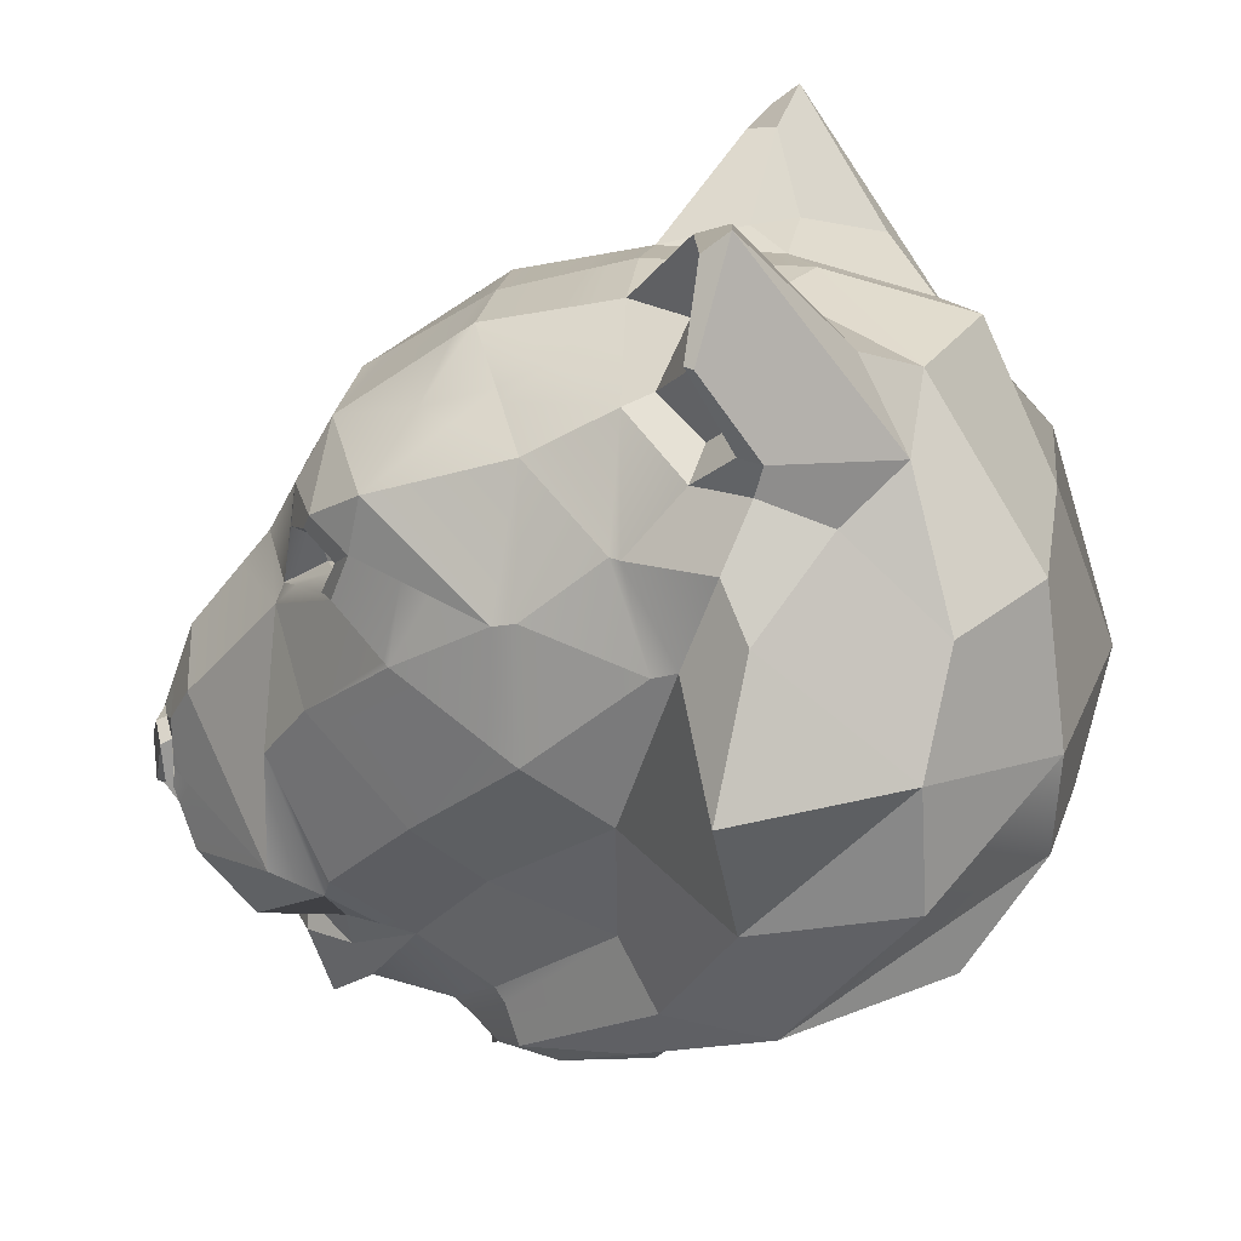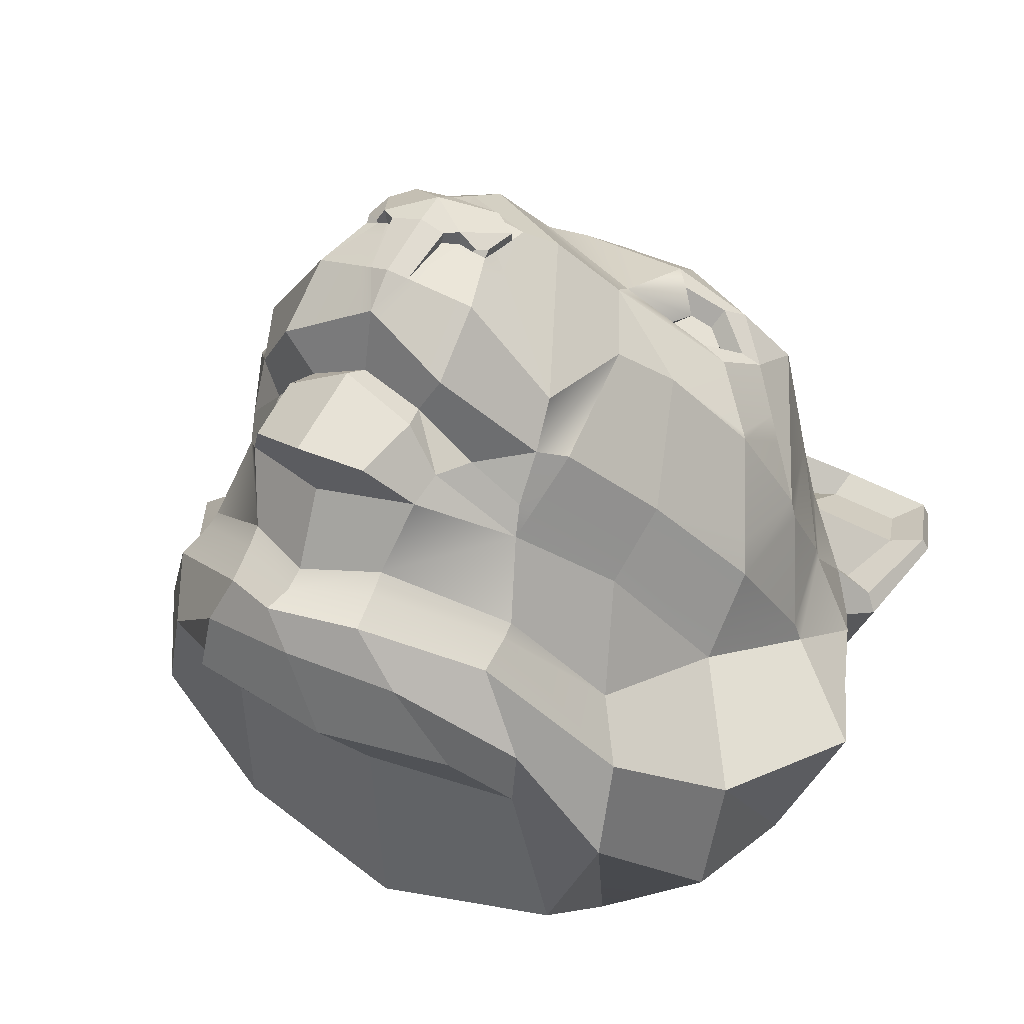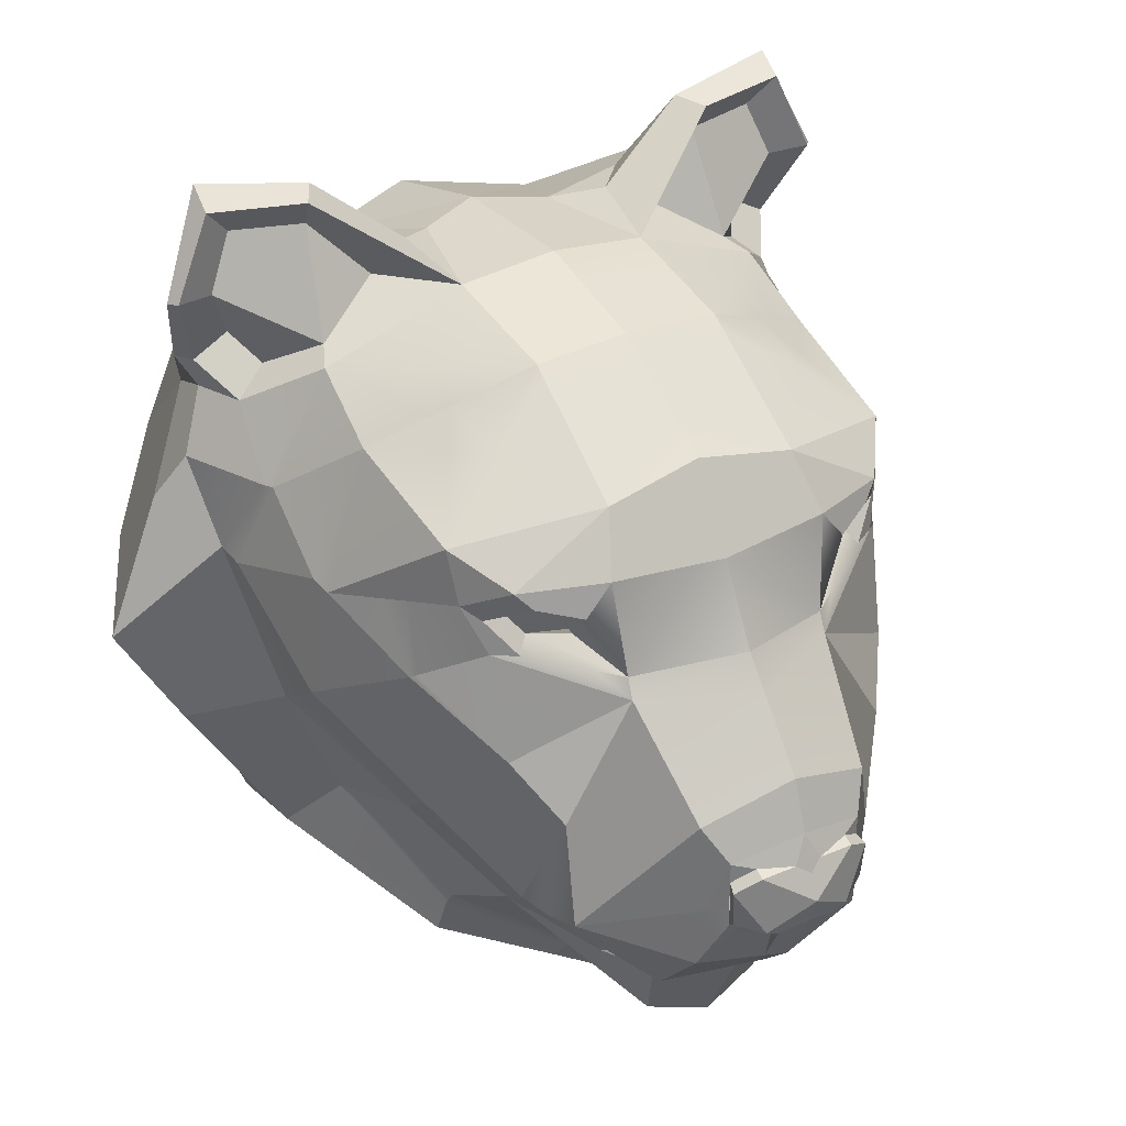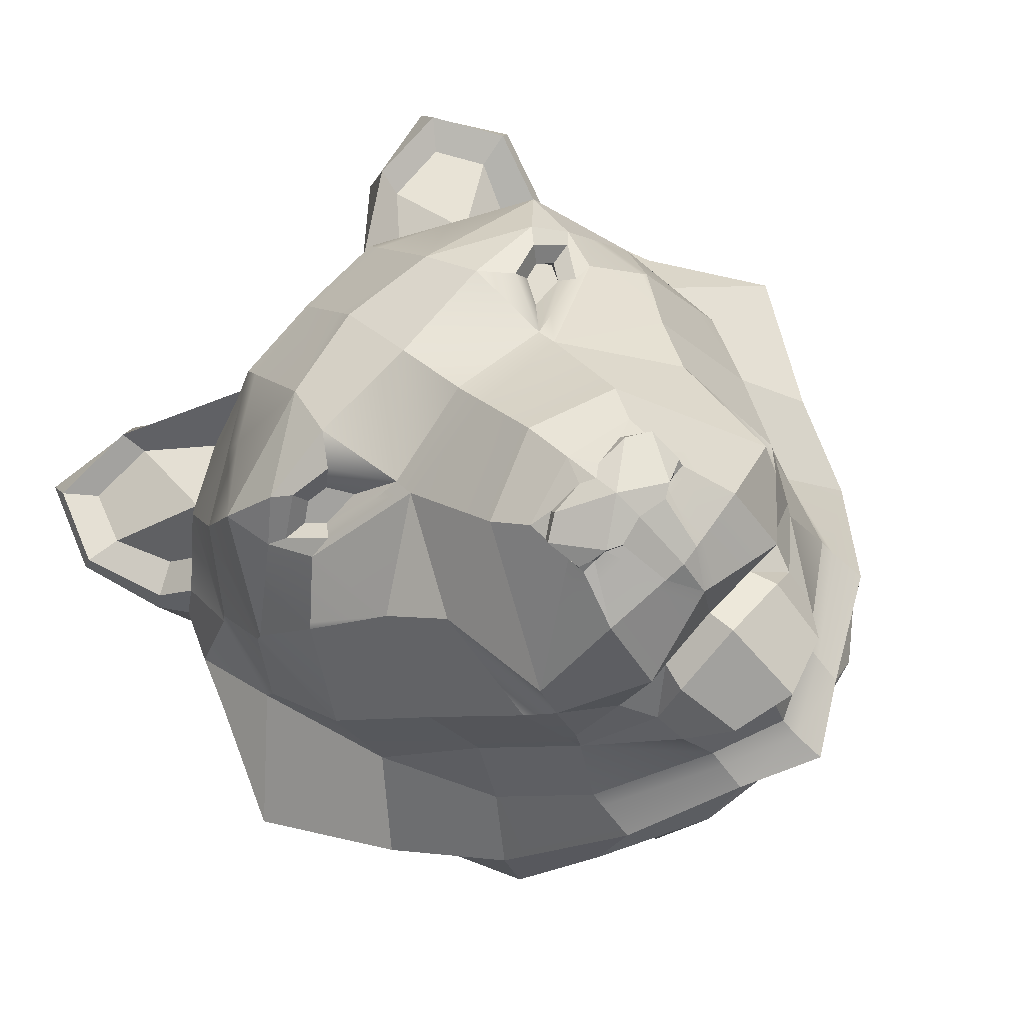
<metadata>
{"format":"obj","ext":"obj","renderer":"f3d","projection":"perspective","resolution":1024,"background":"white","views":[{"elev":19.7,"azim":97.7,"up":"+Y"},{"elev":32.8,"azim":33.1,"up":"+Z"},{"elev":31.2,"azim":-31.7,"up":"+Y"},{"elev":76.2,"azim":-47.6,"up":"+Z"}]}
</metadata>
<code>
v 0 -0.01552 0.2386
v 0 0.01263 0.2532
v 0 0.02702 0.2589
v 0 0.03915 0.2538
v -0.01063 -0.01411 0.2363
v -0.01467 0.009705 0.251
v -0.01343 0.01013 0.2454
v -0.02165 0.01338 0.2519
v -0.02099 0.01421 0.245
v -0.02858 0.01625 0.2435
v -0.0273 0.0152 0.2425
v -0.02399 0.04292 0.2503
v -0.03448 0.01839 0.2443
v -0.03409 0.01569 0.2408
v -0.006596 0.04352 0.2508
v -0.03584 0.03632 0.2455
v -0.03418 0.03896 0.2404
v -0.02376 0.04533 0.2453
v 0 0.08066 0.2386
v -0.04352 0.0652 0.2299
v 0 0.1261 0.2015
v -0.05154 0.1103 0.1872
v 0 0.2372 0.0992
v -0.04665 0.2349 0.1001
v -0.04784 0.1935 0.1608
v 0 0.2019 0.1577
v 0 0.2531 0.03844
v -0.04776 0.2476 0.03736
v 0 0.2514 -0.03629
v -0.1287 0.2082 -0.08289
v 0 0.161 -0.1397
v 0 0.2337 -0.1057
v -0.09633 0.0332 -0.1433
v -0.1034 0.08026 -0.1467
v 0 0.09022 -0.1664
v 0 0.02321 -0.1531
v -0.1073 0.1555 -0.1371
v -0.04327 -0.009811 0.2291
v -0.04458 -0.03799 0.2026
v 0 -0.0296 0.2232
v -0.08112 -0.001007 0.1878
v -0.08046 -0.01123 0.1634
v -0.1147 0.2208 0.03072
v -0.1176 0.1996 0.07047
v -0.114 0.1802 0.1357
v -0.1435 0.1991 0.000567
v -0.1456 0.1682 0.02647
v -0.1424 0.1376 0.07821
v -0.1265 0.1124 0.1229
v -0.1009 0.08167 0.1642
v -0.08488 0.05533 0.1861
v -0.09135 0.000397 0.1585
v -0.1184 0.0387 0.1179
v -0.1473 0.07997 0.06691
v -0.1577 0.1276 0.002276
v -0.1652 0.17 -0.0139
v -0.1516 0.1976 -0.02518
v -0.1057 0.2881 0.003763
v -0.1515 0.2912 -0.003656
v -0.1692 0.2528 -2.7e-05
v -0.1559 0.2146 -0.01879
v -0.1728 0.2526 -0.004377
v -0.1606 0.2133 -0.02962
v -0.1512 0.3006 -0.01576
v -0.09751 0.2908 -0.0103
v -0.05397 0.2563 -0.002972
v -0.07261 0.256 -0.02327
v -0.1036 0.2435 -0.06019
v -0.1464 0.1848 -0.05671
v 0 -0.03549 0.1944
v -0.03058 -0.03572 0.1829
v -0.05667 -0.03066 0.1597
v -0.03477 -0.04924 0.1826
v -0.04846 -0.04822 0.1591
v 0 -0.04973 0.1995
v -0.03046 -0.08073 0.1722
v 0 -0.08963 0.1786
v -0.04677 -0.06367 0.1505
v 0 -0.07704 0.1502
v 0 -0.09241 0.1135
v -0.03654 -0.07744 0.1164
v -0.07917 -0.02696 0.1238
v -0.08868 -0.0455 0.08835
v -0.07887 -0.02331 0.1399
v -0.11 0.01352 0.08682
v -0.1173 -0.004562 0.03161
v -0.1375 -0.02898 0.01192
v -0.09117 -0.0715 0.07754
v -0.03684 -0.09816 0.09631
v 0 -0.1182 0.1058
v -0.1423 0.05452 0.02891
v -0.172 0.0231 -0.02362
v -0.2079 0.08431 -0.01652
v -0.1771 0.146 -0.02674
v -0.1452 0.1417 -0.1025
v -0.1687 0.09007 -0.09305
v -0.1573 0.03079 -0.09546
v -0.1357 -0.03847 -0.03661
v -0.1044 -0.06514 0.0268
v -0.05532 -0.09607 0.0657
v 0 -0.1066 0.07292
v -0.0556 0.1659 0.1758
v 0 0.1632 0.1812
v -0.07546 0.246 0.002963
v -0.1033 0.2749 -0.004267
v -0.1083 0.2256 0.01781
v -0.1388 0.2775 -0.01012
v -0.1504 0.2507 -0.006071
v -0.1381 0.2239 -0.01933
v -0.1285 0.2119 -0.004369
v -0.05864 0.226 -0.08423
v -0.03293 0.249 -0.02135
v -0.1022 0.1312 0.1513
v -0.1112 0.1538 0.1415
v -0.09541 0.1649 0.1609
v -0.0513 0.1201 0.183
v -0.06784 0.1508 0.1751
v -0.08781 0.1566 0.1651
v -0.09067 0.1304 0.1578
v -0.1039 0.1478 0.1487
v -0.07327 0.1479 0.1616
v -0.08356 0.1509 0.1564
v -0.08503 0.1374 0.1526
v -0.09184 0.1464 0.148
v -0.06624 0.1355 0.1605
v -0.03422 0.04863 0.2405
v 0 0.05675 0.2473
v -0.03414 0.02504 0.2403
v 0 -0.03308 -0.1278
v -0.09598 -0.0226 -0.1084
v 0 -0.04332 -0.03117
v -0.08577 -0.04034 -0.02336
v 0 -0.08536 0.01157
v -0.07559 -0.08119 0.02075
v 0 0.1094 0.2151
v -0.08034 0.2075 0.1179
v -0.06377 0.1234 0.175
v -0.04231 0.02051 0.2312
v -0.03671 0.008392 0.2375
v -0.03194 0.007935 0.2386
v -0.01819 0.006546 0.2426
v -0.0163 -0.01337 0.235
v -0.006522 -0.03082 0.2202
v -0.08312 -0.01808 0.1351
v -0.1128 0.02171 0.09695
v -0.1444 0.065 0.04457
v -0.1557 0.124 0.01346
v -0.1438 0.1688 0.03133
v -0.08748 0.1696 0.1608
v -0.105 0.182 0.1391
v -0.1244 0.114 0.1254
v -0.1289 0.1446 0.1055
v -0.1229 0.1477 0.1178
v -0.1422 0.08797 0.08076
v -0.1437 0.1397 0.06776
v 0 -0.1021 0.1072
v -0.03661 -0.08482 0.1084
v -0.08929 -0.05252 0.08386
v -0.04684 0.2283 0.1098
v 0 0.2327 0.1066
v 0 0.2091 0.1458
v -0.09253 0.2049 0.1024
v -0.08163 0.2175 0.08551
v -0.07366 0.2293 0.07259
v -0.04729 0.2422 0.06396
v 0 0.2474 0.06022
v -0.09636 0.2041 0.09753
v -0.08931 0.2137 0.0823
v -0.08178 0.2276 0.06431
v -0.04752 0.2448 0.05099
v 0 0.2498 0.05097
v 0 0.2518 -0.01869
v -0.03565 0.2487 -0.01058
v 0.01063 -0.01411 0.2363
v 0.01467 0.009705 0.251
v 0.01343 0.01013 0.2454
v 0.02165 0.01338 0.2519
v 0.02099 0.01421 0.245
v 0.02858 0.01625 0.2435
v 0.0273 0.0152 0.2425
v 0.02399 0.04292 0.2503
v 0.03448 0.01839 0.2443
v 0.03409 0.01569 0.2408
v 0.006596 0.04352 0.2508
v 0.03584 0.03632 0.2455
v 0.03418 0.03896 0.2404
v 0.02376 0.04533 0.2453
v 0.04352 0.0652 0.2299
v 0.05154 0.1103 0.1872
v 0.04665 0.2349 0.1001
v 0.04784 0.1935 0.1608
v 0.04776 0.2476 0.03736
v 0.1287 0.2082 -0.08289
v 0.09633 0.0332 -0.1433
v 0.1034 0.08026 -0.1467
v 0.1073 0.1555 -0.1371
v 0.04327 -0.009811 0.2291
v 0.04458 -0.03799 0.2026
v 0.08112 -0.001007 0.1878
v 0.08046 -0.01123 0.1634
v 0.1147 0.2208 0.03072
v 0.1176 0.1996 0.07047
v 0.114 0.1802 0.1357
v 0.1435 0.1991 0.000567
v 0.1456 0.1682 0.02647
v 0.1424 0.1376 0.07821
v 0.1265 0.1124 0.1229
v 0.1009 0.08167 0.1642
v 0.08488 0.05533 0.1861
v 0.09135 0.000397 0.1585
v 0.1184 0.0387 0.1179
v 0.1473 0.07997 0.06691
v 0.1577 0.1276 0.002276
v 0.1652 0.17 -0.0139
v 0.1516 0.1976 -0.02518
v 0.1057 0.2881 0.003763
v 0.1515 0.2912 -0.003656
v 0.1692 0.2528 -2.7e-05
v 0.1559 0.2146 -0.01879
v 0.1728 0.2526 -0.004377
v 0.1606 0.2133 -0.02962
v 0.1512 0.3006 -0.01576
v 0.09751 0.2908 -0.0103
v 0.05397 0.2563 -0.002972
v 0.07261 0.256 -0.02327
v 0.1036 0.2435 -0.06019
v 0.1464 0.1848 -0.05671
v 0.03058 -0.03572 0.1829
v 0.05667 -0.03066 0.1597
v 0.03477 -0.04924 0.1826
v 0.04846 -0.04822 0.1591
v 0.03046 -0.08073 0.1722
v 0.04677 -0.06367 0.1505
v 0.03654 -0.07744 0.1164
v 0.07917 -0.02696 0.1238
v 0.08868 -0.0455 0.08835
v 0.07887 -0.02331 0.1399
v 0.11 0.01352 0.08682
v 0.1173 -0.004562 0.03161
v 0.1375 -0.02898 0.01192
v 0.09117 -0.0715 0.07754
v 0.03684 -0.09816 0.09631
v 0.1423 0.05452 0.02891
v 0.172 0.024 -0.0233
v 0.2079 0.08431 -0.01652
v 0.1771 0.146 -0.02674
v 0.1452 0.1417 -0.1025
v 0.1687 0.09007 -0.09305
v 0.1573 0.03079 -0.09546
v 0.1357 -0.03847 -0.03661
v 0.1044 -0.06514 0.0268
v 0.05532 -0.09607 0.0657
v 0.0556 0.1659 0.1758
v 0.07546 0.246 0.002963
v 0.1033 0.2749 -0.004267
v 0.1083 0.2256 0.01781
v 0.1388 0.2775 -0.01012
v 0.1504 0.2507 -0.006071
v 0.1381 0.2239 -0.01933
v 0.1285 0.2119 -0.004369
v 0.05864 0.226 -0.08423
v 0.03293 0.249 -0.02135
v 0.1022 0.1312 0.1513
v 0.1112 0.1538 0.1415
v 0.09541 0.1649 0.1609
v 0.0513 0.1201 0.183
v 0.06784 0.1508 0.1751
v 0.08781 0.1566 0.1651
v 0.09067 0.1304 0.1578
v 0.1039 0.1478 0.1487
v 0.07327 0.1479 0.1616
v 0.08356 0.1509 0.1564
v 0.08503 0.1374 0.1526
v 0.09184 0.1464 0.148
v 0.06624 0.1355 0.1605
v 0.03422 0.04863 0.2405
v 0.03414 0.02504 0.2403
v 0.09598 -0.0226 -0.1084
v 0.08577 -0.04034 -0.02336
v 0.07559 -0.08119 0.02075
v 0.08034 0.2075 0.1179
v 0.06377 0.1234 0.175
v 0.04231 0.02051 0.2312
v 0.03671 0.008392 0.2375
v 0.03194 0.007935 0.2386
v 0.01819 0.006546 0.2426
v 0.0163 -0.01337 0.235
v 0.006522 -0.03082 0.2202
v 0.08312 -0.01808 0.1351
v 0.1128 0.02171 0.09695
v 0.1444 0.065 0.04457
v 0.1557 0.124 0.01346
v 0.1438 0.1688 0.03133
v 0.08748 0.1696 0.1608
v 0.105 0.182 0.1391
v 0.1244 0.114 0.1254
v 0.1289 0.1446 0.1055
v 0.1229 0.1477 0.1178
v 0.1422 0.08797 0.08076
v 0.1437 0.1397 0.06776
v 0.03661 -0.08482 0.1084
v 0.08929 -0.05252 0.08386
v 0.04684 0.2283 0.1098
v 0.09253 0.2049 0.1024
v 0.08163 0.2175 0.08551
v 0.07366 0.2293 0.07259
v 0.04729 0.2422 0.06396
v 0.09636 0.2041 0.09753
v 0.08931 0.2137 0.0823
v 0.08178 0.2276 0.06431
v 0.04752 0.2448 0.05099
v 0.03565 0.2487 -0.01058
v -0.06809 0.1535 0.1587
v -0.08152 0.1581 0.1527
v -0.08467 0.1321 0.1463
v -0.09204 0.1477 0.1422
v -0.06198 0.1345 0.1564
v 0.06809 0.1535 0.1587
v 0.08152 0.1581 0.1527
v 0.08467 0.1321 0.1463
v 0.09204 0.1477 0.1422
v 0.06198 0.1345 0.1564
f 1 2 6 5
f 12 18 17 16
f 5 6 7
f 2 3 8 6
f 6 8 9 7
f 8 10 11 9
f 10 13 14 11
f 4 15 12 3
f 8 3 12 16
f 13 16 17 14
f 15 18 12
f 13 10 8 16
f 19 20 126 127
f 22 135 21 116
f 159 160 23 24
f 170 171 27 28
f 28 173 66
f 36 33 34 35
f 35 34 37 31
f 102 103 26 25
f 40 5 142 143
f 42 39 38 41
f 126 138 128 17
f 28 43 169 170
f 45 167 44
f 43 47 148
f 22 50 51
f 41 20 22 51
f 51 52 42
f 52 51 50 53
f 54 53 154
f 47 55 147 148
f 47 46 57 56
f 104 105 106
f 106 105 107 108
f 109 110 106 108
f 61 60 62 63
f 60 59 64 62
f 59 58 65 64
f 58 28 66 65
f 67 65 66
f 65 67 68 64
f 63 62 64 30
f 64 68 30
f 69 57 63 30
f 71 70 40 143 39
f 39 42 72 71
f 74 71 72
f 70 71 73 75
f 77 75 73 76
f 78 76 73 74
f 77 76 78 79
f 81 80 79 78
f 78 82 81
f 72 84 82 74
f 74 82 78
f 86 83 82 85
f 158 86 87 88
f 88 89 157 158
f 156 157 89 90
f 85 82 144 145
f 84 144 82
f 72 42 84
f 91 85 145 146
f 92 87 86 91
f 91 86 85
f 93 92 91 55
f 55 91 146 147
f 94 93 55 56
f 56 57 69 94
f 95 69 30
f 69 95 96 94
f 93 94 96
f 87 92 97 98
f 88 87 98 99
f 99 100 89 88
f 89 100 101 90
f 96 97 92
f 96 95 37 34
f 97 34 33
f 57 46 61 63
f 28 58 105 104
f 43 28 104 106
f 58 59 107 105
f 59 60 108 107
f 61 46 110 109
f 46 43 106 110
f 60 61 109 108
f 30 111 37 95
f 30 68 111
f 111 68 67 112
f 172 173 28 27
f 111 112 29
f 32 111 29
f 111 32 31 37
f 66 112 67
f 34 97 96
f 74 73 71
f 93 96 92
f 102 149 115
f 50 151 49
f 49 151 153 152
f 45 152 153
f 45 114 115
f 115 149 150 45
f 103 102 116
f 137 22 116
f 102 115 118 117
f 114 113 119 120
f 115 114 120 118
f 116 102 117
f 117 118 122 121
f 120 119 123 124
f 118 120 124 122
f 116 117 121 125
f 123 137 116 125
f 1 5 40
f 5 7 9 141
f 127 15 4
f 127 126 18 15
f 138 139 14 128
f 17 18 126
f 140 141 9 11
f 139 140 11 14
f 33 36 129 130
f 130 129 131 132
f 132 131 133 134
f 134 133 101 100
f 33 130 98
f 130 132 99 98
f 132 134 100 99
f 19 135 22 20
f 103 116 21
f 45 150 25 136
f 136 159 24
f 44 167 168
f 137 119 113 22
f 119 137 123
f 41 138 126 20
f 38 139 138 41
f 38 140 139
f 5 141 142
f 142 141 140 38
f 143 142 38 39
f 84 42 52 144
f 145 144 52 53
f 146 145 53 54
f 43 46 47
f 47 56 55
f 54 147 146
f 54 154 48 155
f 44 155 48
f 43 148 44
f 168 169 43 44
f 102 25 149
f 150 149 25
f 51 42 41
f 50 22 113 151
f 153 151 113 114
f 45 153 114
f 48 152 45
f 49 152 48
f 154 53 50 49
f 48 154 49
f 44 48 45
f 44 148 155
f 148 147 155
f 54 155 147
f 81 82 83
f 81 157 156 80
f 158 157 81 83
f 83 86 158
f 136 25 159
f 25 161 160 159
f 26 161 25
f 45 136 162
f 163 162 136 24
f 24 164 163
f 165 164 24
f 24 23 166 165
f 45 162 167
f 168 167 162 163
f 163 164 169 168
f 170 169 164 165
f 165 166 171 170
f 29 112 173 172
f 66 173 112
f 1 174 175 2
f 181 185 186 187
f 174 176 175
f 2 175 177 3
f 175 176 178 177
f 177 178 180 179
f 179 180 183 182
f 4 3 181 184
f 177 185 181 3
f 182 183 186 185
f 184 181 187
f 182 185 177 179
f 19 127 276 188
f 189 266 21 135
f 303 190 23 160
f 311 192 27 171
f 192 224 312
f 36 35 195 194
f 35 31 196 195
f 253 191 26 103
f 40 288 287 174
f 200 199 197 198
f 276 186 277 283
f 192 311 310 201
f 203 202 308
f 201 293 205
f 189 209 208
f 199 209 189 188
f 209 200 210
f 210 211 208 209
f 212 299 211
f 205 293 292 213
f 205 214 215 204
f 254 256 255
f 256 258 257 255
f 259 258 256 260
f 219 221 220 218
f 218 220 222 217
f 217 222 223 216
f 216 223 224 192
f 225 224 223
f 223 222 226 225
f 221 193 222 220
f 222 193 226
f 227 193 221 215
f 228 198 288 40 70
f 198 228 229 200
f 231 229 228
f 70 75 230 228
f 77 232 230 75
f 233 231 230 232
f 77 79 233 232
f 234 233 79 80
f 233 234 235
f 229 231 235 237
f 231 233 235
f 239 238 235 236
f 302 241 240 239
f 241 302 301 242
f 156 90 242 301
f 238 290 289 235
f 237 235 289
f 229 237 200
f 243 291 290 238
f 244 243 239 240
f 243 238 239
f 245 213 243 244
f 213 292 291 243
f 246 214 213 245
f 214 246 227 215
f 247 193 227
f 227 246 248 247
f 245 248 246
f 240 250 249 244
f 241 251 250 240
f 251 241 242 252
f 242 90 101 252
f 248 244 249
f 248 195 196 247
f 249 194 195
f 215 221 219 204
f 192 254 255 216
f 201 256 254 192
f 216 255 257 217
f 217 257 258 218
f 219 259 260 204
f 204 260 256 201
f 218 258 259 219
f 193 247 196 261
f 193 261 226
f 261 262 225 226
f 172 27 192 312
f 261 29 262
f 32 29 261
f 261 196 31 32
f 224 225 262
f 195 248 249
f 231 228 230
f 245 244 248
f 253 265 294
f 208 207 296
f 207 297 298 296
f 203 298 297
f 203 265 264
f 265 203 295 294
f 103 266 253
f 282 266 189
f 253 267 268 265
f 264 270 269 263
f 265 268 270 264
f 266 267 253
f 267 271 272 268
f 270 274 273 269
f 268 272 274 270
f 266 275 271 267
f 273 275 266 282
f 1 40 174
f 174 286 178 176
f 127 4 184
f 127 184 187 276
f 283 277 183 284
f 186 276 187
f 285 180 178 286
f 284 183 180 285
f 194 278 129 36
f 278 279 131 129
f 279 280 133 131
f 280 252 101 133
f 194 250 278
f 278 250 251 279
f 279 251 252 280
f 19 188 189 135
f 103 21 266
f 203 281 191 295
f 281 190 303
f 202 309 308
f 282 189 263 269
f 269 273 282
f 199 188 276 283
f 197 199 283 284
f 197 284 285
f 174 287 286
f 287 197 285 286
f 288 198 197 287
f 237 289 210 200
f 290 211 210 289
f 291 212 211 290
f 201 205 204
f 205 213 214
f 212 291 292
f 212 300 206 299
f 202 206 300
f 201 202 293
f 309 202 201 310
f 253 294 191
f 295 191 294
f 209 199 200
f 208 296 263 189
f 298 264 263 296
f 203 264 298
f 206 203 297
f 207 206 297
f 299 207 208 211
f 206 207 299
f 202 203 206
f 202 300 293
f 293 300 292
f 212 292 300
f 234 236 235
f 234 80 156 301
f 302 236 234 301
f 236 302 239
f 281 303 191
f 191 303 160 161
f 26 191 161
f 203 304 281
f 305 190 281 304
f 190 305 306
f 307 190 306
f 190 307 166 23
f 203 308 304
f 309 305 304 308
f 305 309 310 306
f 311 307 306 310
f 307 311 171 166
f 29 172 312 262
f 224 262 312
f 121 122 314 313
f 124 123 315 316
f 122 124 316 314
f 125 121 313 317
f 123 125 317 315
f 272 271 318 319
f 273 274 321 320
f 274 272 319 321
f 271 275 322 318
f 275 273 320 322
f 314 316 315 317 313
f 319 318 322 320 321
f 249 250 194
f 97 33 98

</code>
